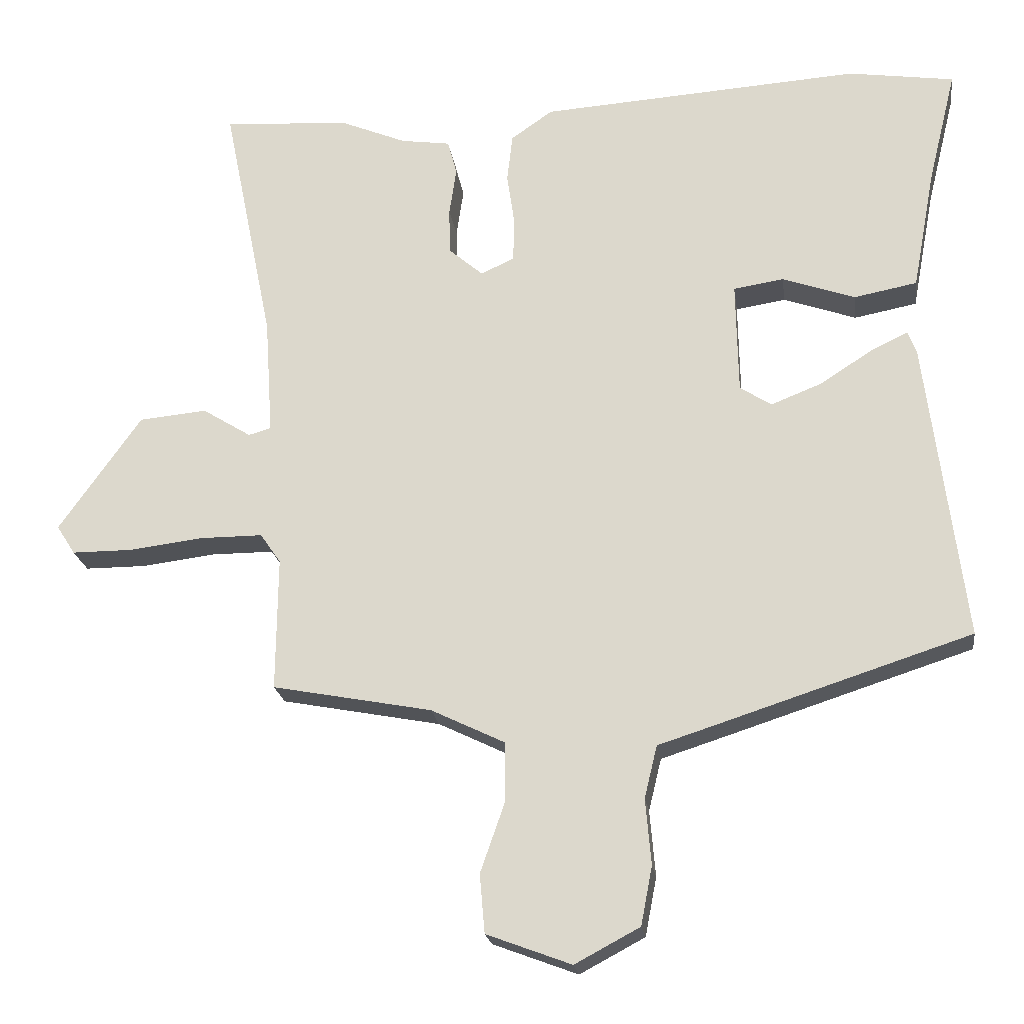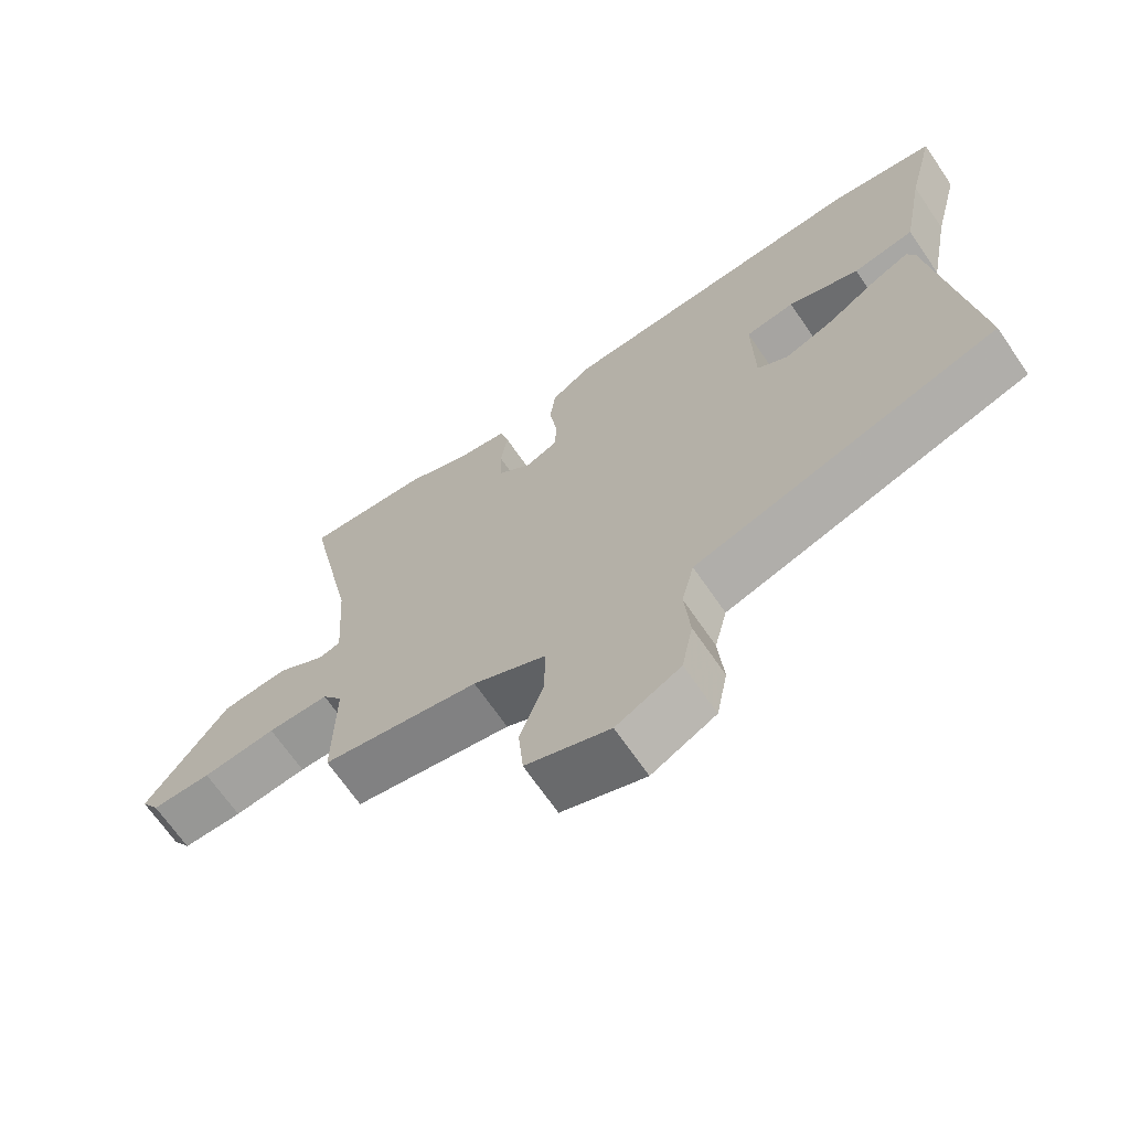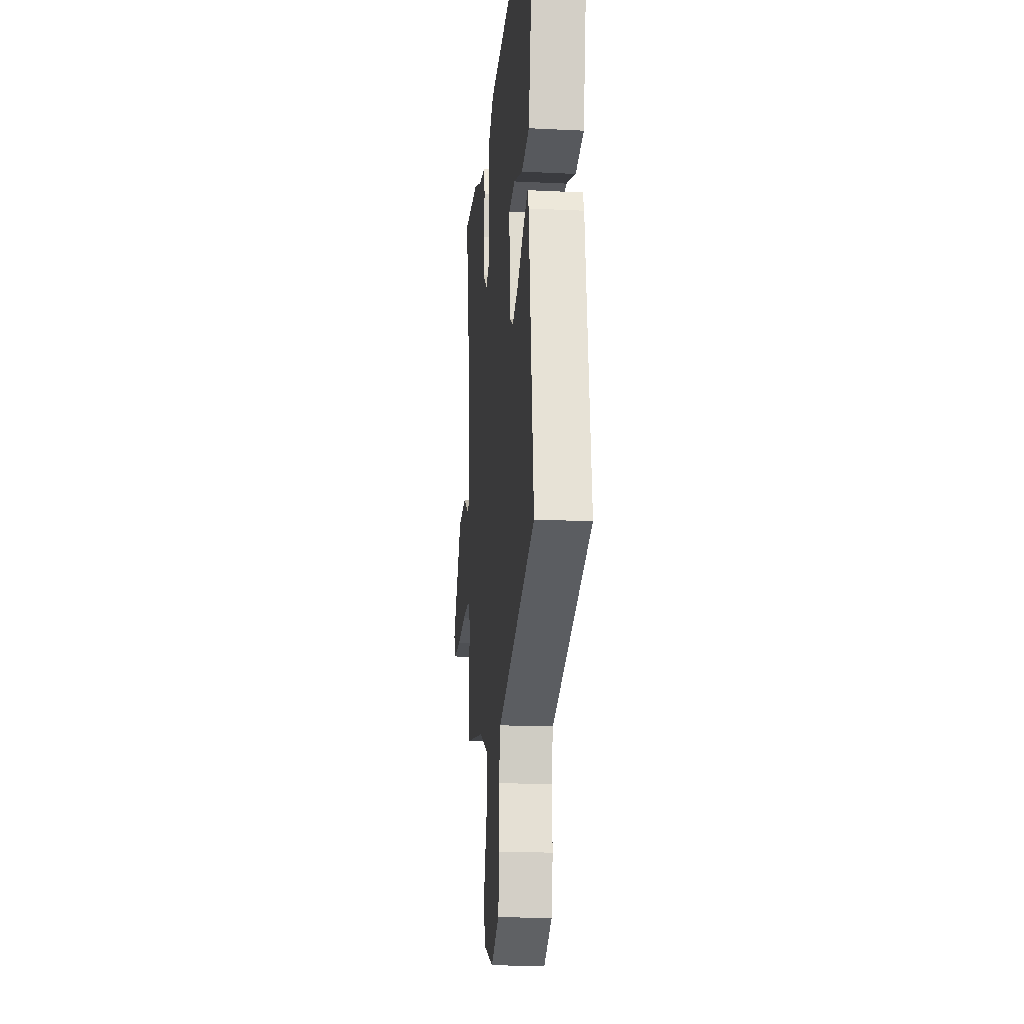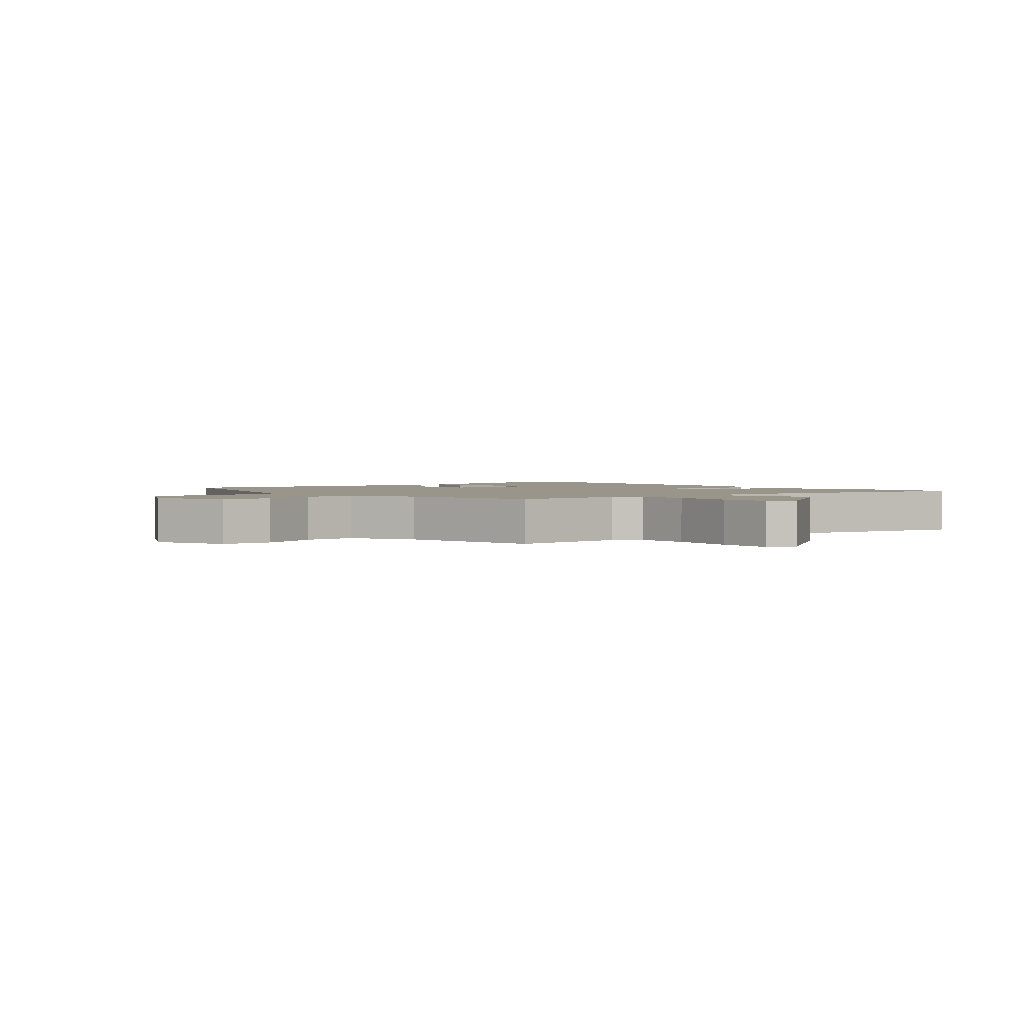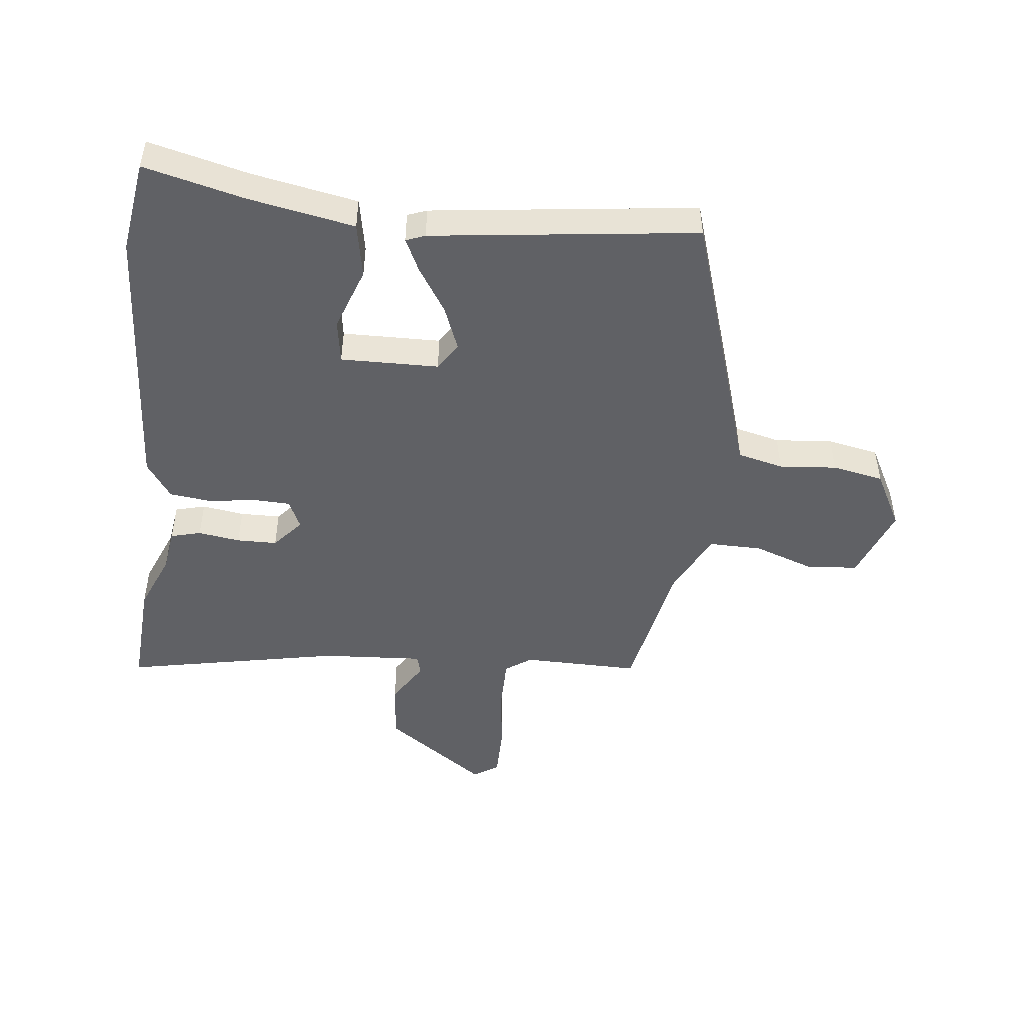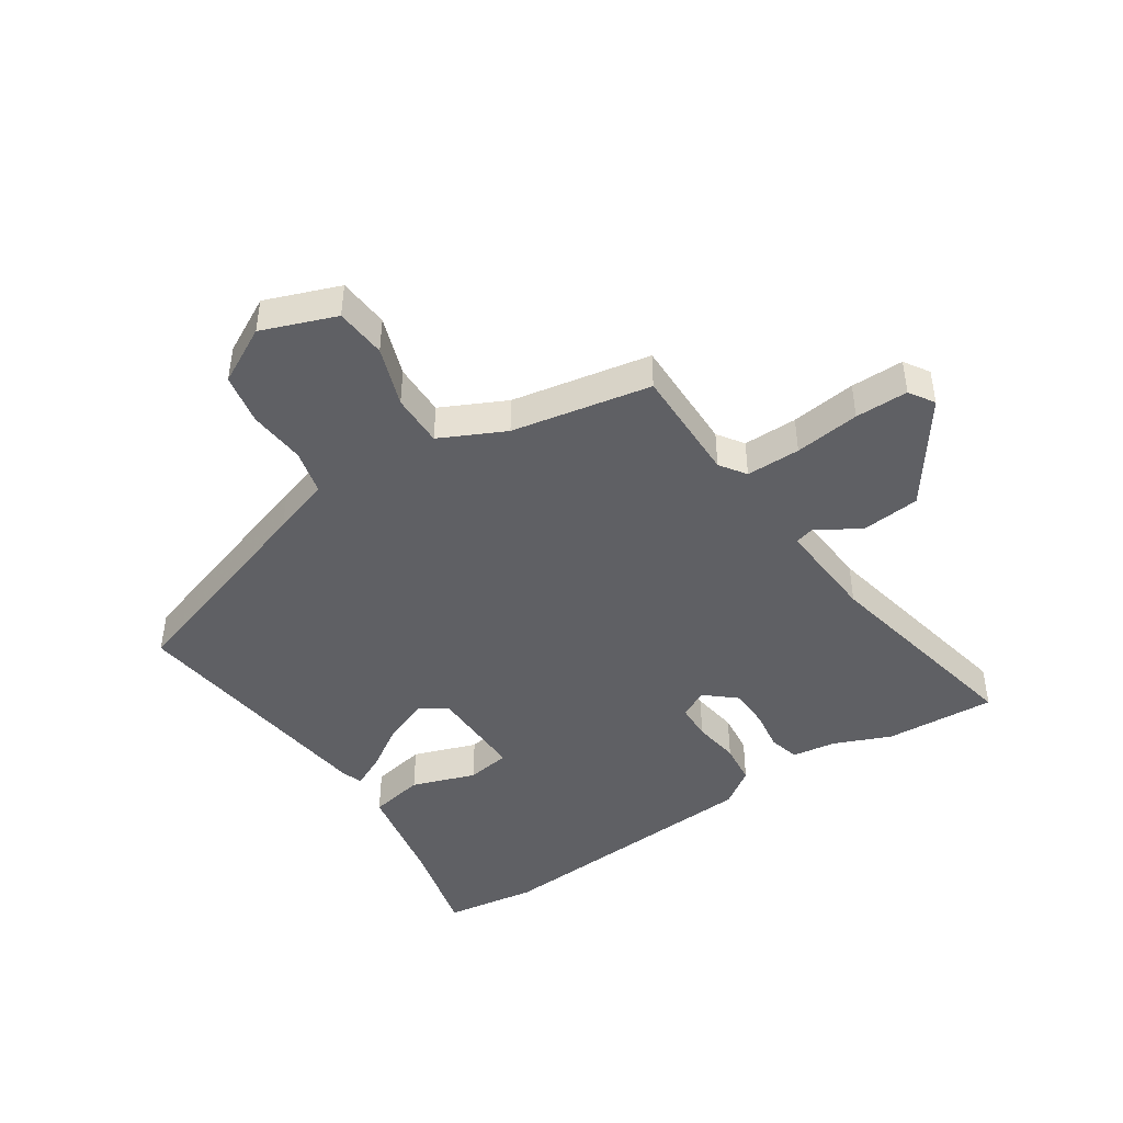
<metadata>
{"format":"obj","ext":"obj","renderer":"f3d","projection":"perspective","resolution":1024,"background":"white","views":[{"elev":-21.0,"azim":7.8,"up":"+Z"},{"elev":-68.1,"azim":34.4,"up":"+Z"},{"elev":-18.5,"azim":84.6,"up":"+Z"},{"elev":2.0,"azim":-130.6,"up":"+Y"},{"elev":-48.0,"azim":83.5,"up":"+Y"},{"elev":-44.7,"azim":-146.5,"up":"+Y"}]}
</metadata>
<code>
v -0.569 0.07 0.504
v -0.39 0.07 0.493
v -0.296 0.07 0.454
v -0.226 0.07 0.444
v -0.213 0.07 0.395
v -0.223 0.07 0.327
v -0.222 0.07 0.262
v -0.173 0.07 0.22
v -0.126 0.07 0.242
v -0.124 0.07 0.302
v -0.135 0.07 0.378
v -0.127 0.07 0.446
v -0.068 0.07 0.487
v 0.386 0.07 0.517
v 0.536 0.07 0.495
v 0.496 0.07 0.333
v 0.464 0.07 0.162
v 0.375 0.07 0.145
v 0.272 0.07 0.181
v 0.201 0.07 0.17
v 0.204 0.07 0.011
v 0.249 0.07 -0.017
v 0.32 0.07 0.011
v 0.393 0.07 0.058
v 0.447 0.07 0.084
v 0.459 0.07 0.053
v 0.513 0.07 -0.375
v 0.167 0.07 -0.487
v 0.073 0.07 -0.517
v 0.055 0.07 -0.591
v 0.063 0.07 -0.684
v 0.047 0.07 -0.767
v -0.045 0.07 -0.816
v -0.165 0.07 -0.771
v -0.172 0.07 -0.688
v -0.138 0.07 -0.591
v -0.137 0.07 -0.505
v -0.242 0.07 -0.454
v -0.468 0.07 -0.411
v -0.466 0.07 -0.222
v -0.495 0.07 -0.18
v -0.583 0.07 -0.18
v -0.689 0.07 -0.193
v -0.775 0.07 -0.193
v -0.801 0.07 -0.152
v -0.684 0.07 0.013
v -0.588 0.07 0.022
v -0.519 0.07 -0.021
v -0.487 0.07 -0.012
v -0.498 0.07 0.154
v -0.569 0 0.504
v -0.39 0 0.493
v -0.296 0 0.454
v -0.226 0 0.444
v -0.213 0 0.395
v -0.223 0 0.327
v -0.222 0 0.262
v -0.173 0 0.22
v -0.126 0 0.242
v -0.124 0 0.302
v -0.135 0 0.378
v -0.127 0 0.446
v -0.068 0 0.487
v 0.386 0 0.517
v 0.536 0 0.495
v 0.496 0 0.333
v 0.464 0 0.162
v 0.375 0 0.145
v 0.272 0 0.181
v 0.201 0 0.17
v 0.204 0 0.011
v 0.249 0 -0.017
v 0.32 0 0.011
v 0.393 0 0.058
v 0.447 0 0.084
v 0.459 0 0.053
v 0.513 0 -0.375
v 0.167 0 -0.487
v 0.073 0 -0.517
v 0.055 0 -0.591
v 0.063 0 -0.684
v 0.047 0 -0.767
v -0.045 0 -0.816
v -0.165 0 -0.771
v -0.172 0 -0.688
v -0.138 0 -0.591
v -0.137 0 -0.505
v -0.242 0 -0.454
v -0.468 0 -0.411
v -0.466 0 -0.222
v -0.495 0 -0.18
v -0.583 0 -0.18
v -0.689 0 -0.193
v -0.775 0 -0.193
v -0.801 0 -0.152
v -0.684 0 0.013
v -0.588 0 0.022
v -0.519 0 -0.021
v -0.487 0 -0.012
v -0.498 0 0.154
f 45 46 47 48
f 45 48 49
f 42 43 44 45
f 41 42 45 49
f 40 41 49
f 38 39 40
f 37 38 40 49
f 33 34 35 36
f 33 36 37
f 30 31 32 33
f 29 30 33 37
f 23 24 25 26
f 22 23 26 27
f 21 22 27 28
f 16 17 18 19
f 16 19 20
f 15 16 20
f 14 15 20
f 13 14 20
f 10 11 12 13
f 9 10 13 20
f 8 9 20 21
f 3 4 5 6
f 3 6 7
f 50 1 2 3
f 50 3 7
f 49 50 7 8
f 28 29 37 49
f 8 21 28 49
f 98 97 96 95
f 99 98 95
f 95 94 93 92
f 99 95 92 91
f 99 91 90
f 90 89 88
f 99 90 88 87
f 86 85 84 83
f 87 86 83
f 83 82 81 80
f 87 83 80 79
f 76 75 74 73
f 77 76 73 72
f 78 77 72 71
f 69 68 67 66
f 70 69 66
f 70 66 65
f 70 65 64
f 70 64 63
f 63 62 61 60
f 70 63 60 59
f 71 70 59 58
f 56 55 54 53
f 57 56 53
f 53 52 51 100
f 57 53 100
f 58 57 100 99
f 99 87 79 78
f 99 78 71 58
f 1 51 52 2
f 2 52 53 3
f 3 53 54 4
f 4 54 55 5
f 5 55 56 6
f 6 56 57 7
f 7 57 58 8
f 8 58 59 9
f 9 59 60 10
f 10 60 61 11
f 11 61 62 12
f 12 62 63 13
f 13 63 64 14
f 14 64 65 15
f 15 65 66 16
f 16 66 67 17
f 17 67 68 18
f 18 68 69 19
f 19 69 70 20
f 20 70 71 21
f 21 71 72 22
f 22 72 73 23
f 23 73 74 24
f 24 74 75 25
f 25 75 76 26
f 26 76 77 27
f 27 77 78 28
f 28 78 79 29
f 29 79 80 30
f 30 80 81 31
f 31 81 82 32
f 32 82 83 33
f 33 83 84 34
f 34 84 85 35
f 35 85 86 36
f 36 86 87 37
f 37 87 88 38
f 38 88 89 39
f 39 89 90 40
f 40 90 91 41
f 41 91 92 42
f 42 92 93 43
f 43 93 94 44
f 44 94 95 45
f 45 95 96 46
f 46 96 97 47
f 47 97 98 48
f 48 98 99 49
f 49 99 100 50
f 50 100 51 1

</code>
